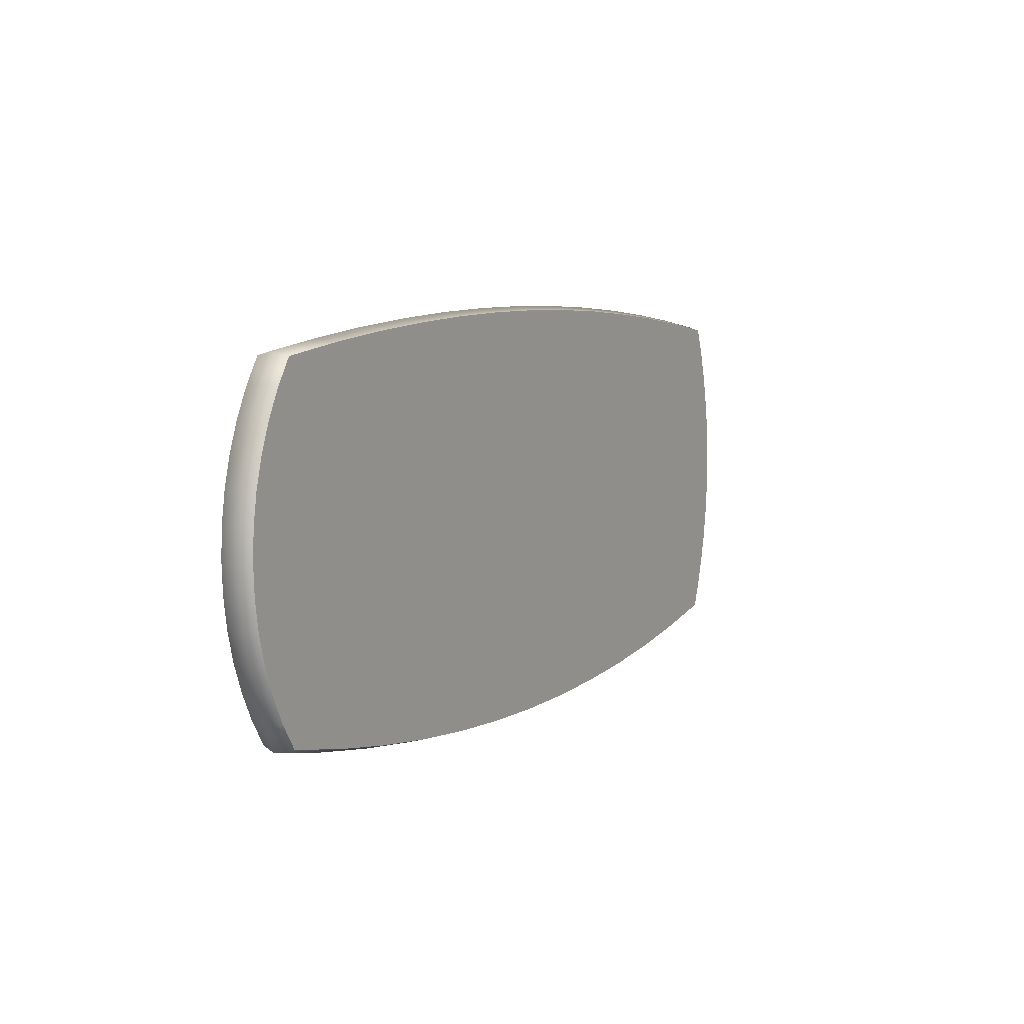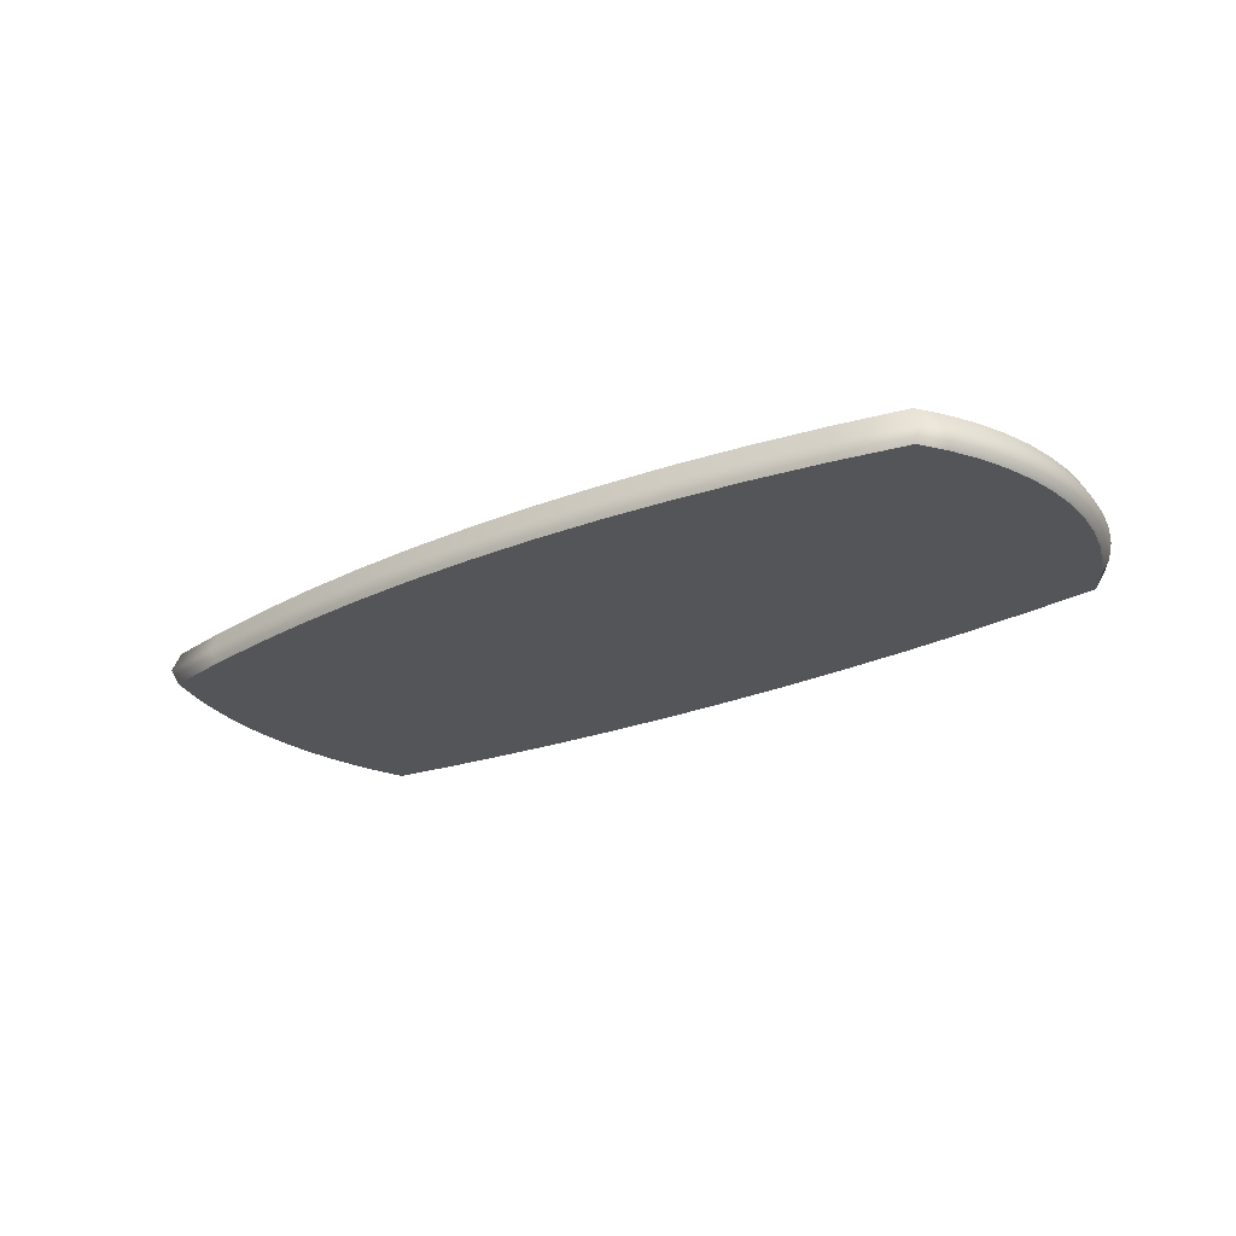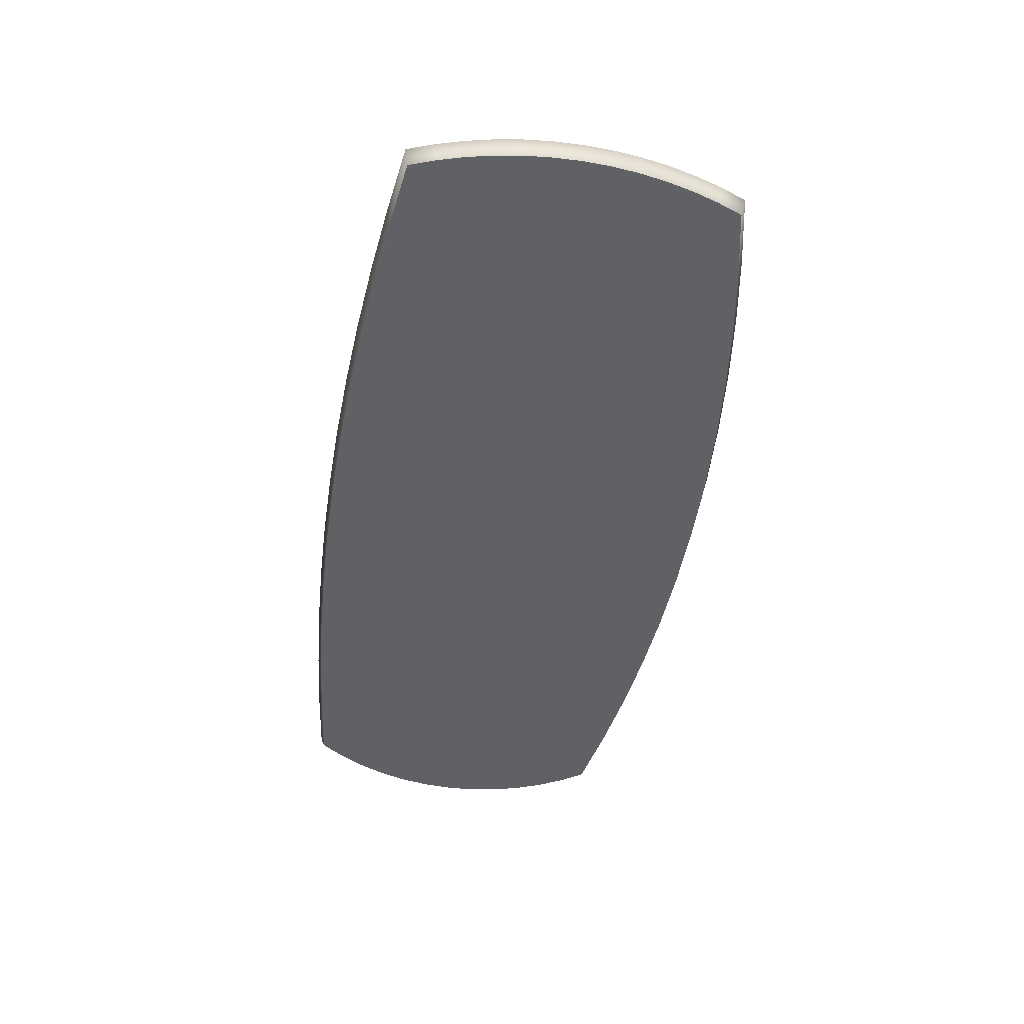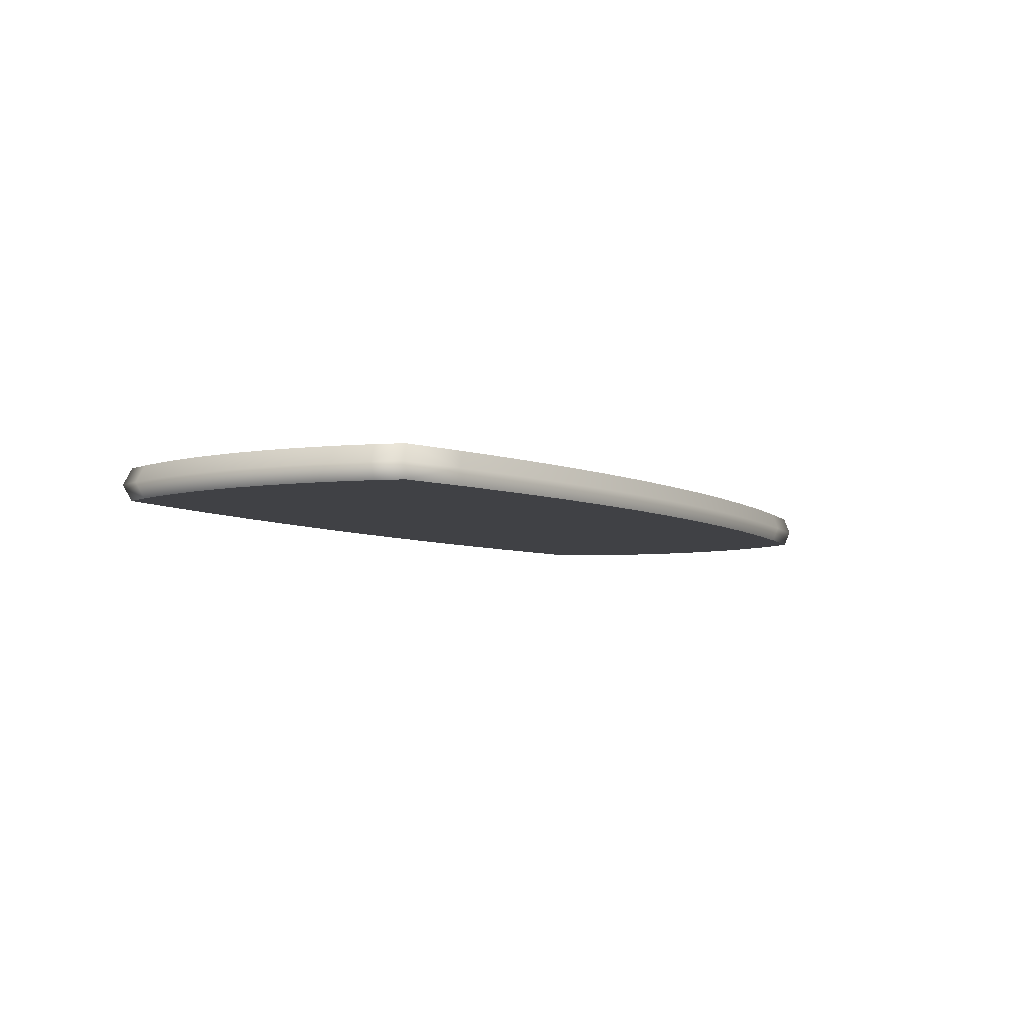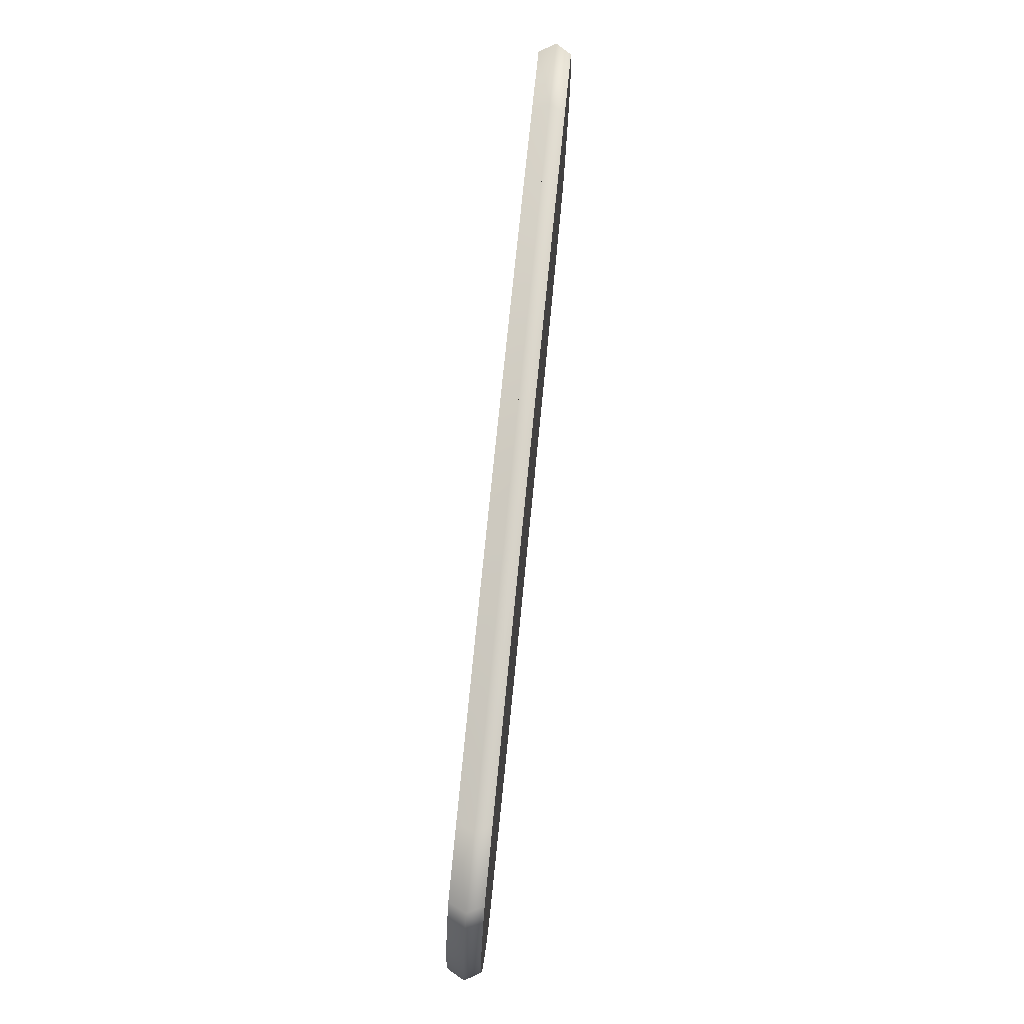
<metadata>
{"format":"obj","ext":"obj","renderer":"f3d","projection":"perspective","resolution":1024,"background":"white","views":[{"elev":7.0,"azim":-60.7,"up":"+Z"},{"elev":-24.2,"azim":-143.7,"up":"+Y"},{"elev":-50.4,"azim":80.5,"up":"+Y"},{"elev":-5.8,"azim":122.4,"up":"+Y"},{"elev":75.4,"azim":-84.3,"up":"+Z"}]}
</metadata>
<code>
o Component_7_1/Component_7/mesh5/mesh5-geometry#mesh5-geometry
v -0.3297 -0.257 -0.3159
v -0.408 -0.2363 -0.2971
v -0.3231 -0.2363 -0.3114
v -0.4163 -0.257 -0.3014
v 0.3634 -0.2363 -0.3114
v -0.2426 -0.257 -0.3273
v -0.408 -0.2761 -0.2971
v 0.3705 -0.257 -0.3159
v -0.4924 -0.2363 -0.2797
v 0.4483 -0.2363 -0.2971
v 0.278 -0.2363 -0.3225
v -0.2377 -0.2363 -0.3225
v 0.2834 -0.257 -0.3273
v -0.3231 -0.2761 -0.3114
v -0.4924 -0.2761 -0.2797
v 0.4571 -0.257 -0.3014
v -0.5024 -0.257 -0.2836
v -0.1551 -0.257 -0.3354
v 0.1959 -0.257 -0.3354
v -0.2377 -0.2761 -0.3225
v 0.4483 -0.2761 -0.2971
v 0.5326 -0.2761 -0.2797
v 0.3634 -0.2761 -0.3114
v -0.5121 -0.2363 -0.249
v 0.5326 -0.2363 -0.2797
v 0.1922 -0.2363 -0.3305
v -0.152 -0.2363 -0.3305
v 0.278 -0.2761 -0.3225
v -0.5225 -0.257 -0.2523
v -0.5121 -0.2761 -0.249
v 0.5432 -0.257 -0.2836
v -0.06744 -0.257 -0.3403
v -0.152 -0.2761 -0.3305
v 0.1922 -0.2761 -0.3305
v 0.5447 -0.2761 -0.2468
v -0.5286 -0.2363 -0.2164
v 0.5447 -0.2363 -0.2468
v 0.1082 -0.257 -0.3403
v -0.06598 -0.2363 -0.3353
v -0.5393 -0.257 -0.2191
v 0.5555 -0.257 -0.2501
v -0.5286 -0.2761 -0.2164
v 0.1062 -0.2363 -0.3353
v 0.02013 -0.2363 -0.3369
v -0.06598 -0.2761 -0.3353
v 0.02039 -0.257 -0.3419
v 0.1062 -0.2761 -0.3353
v 0.5546 -0.2761 -0.2132
v -0.5415 -0.2363 -0.1823
v 0.5546 -0.2363 -0.2132
v 0.5656 -0.257 -0.2158
v 0.02013 -0.2761 -0.3369
v -0.5525 -0.257 -0.1843
v -0.5415 -0.2761 -0.1823
v 0.5624 -0.2761 -0.179
v -0.5509 -0.2363 -0.147
v 0.5624 -0.2363 -0.179
v 0.5735 -0.257 -0.1809
v -0.5621 -0.257 -0.1483
v -0.5509 -0.2761 -0.147
v 0.568 -0.2761 -0.1444
v -0.5566 -0.2363 -0.111
v 0.568 -0.2363 -0.1444
v 0.5792 -0.257 -0.1457
v -0.5679 -0.257 -0.1115
v -0.5566 -0.2761 -0.111
v 0.5714 -0.2761 -0.1096
v -0.5585 -0.2363 -0.07454
v 0.5714 -0.2363 -0.1096
v 0.5826 -0.257 -0.1101
v -0.5698 -0.257 -0.07434
v 0.5725 -0.2761 -0.07454
v 0.5725 -0.2363 -0.07454
v -0.5585 -0.2761 -0.07454
v -0.5566 -0.2363 -0.03809
v 0.5714 -0.2363 -0.03951
v 0.5838 -0.257 -0.07434
v -0.5679 -0.257 -0.03717
v 0.5714 -0.2761 -0.03951
v -0.5566 -0.2761 -0.03809
v 0.5826 -0.257 -0.03862
v -0.5509 -0.2363 -0.002029
v 0.568 -0.2363 -0.004627
v -0.5621 -0.257 -0.000388
v 0.5792 -0.257 -0.003038
v 0.568 -0.2761 -0.004627
v -0.5509 -0.2761 -0.002029
v -0.5415 -0.2363 0.03325
v 0.5624 -0.2363 0.02997
v -0.5525 -0.257 0.03559
v 0.5735 -0.257 0.03225
v 0.5624 -0.2761 0.02997
v -0.5415 -0.2761 0.03325
v -0.5286 -0.2363 0.06736
v 0.5546 -0.2363 0.06414
v -0.5393 -0.257 0.07039
v 0.5656 -0.257 0.0671
v 0.5546 -0.2761 0.06414
v -0.5286 -0.2761 0.06736
v -0.5121 -0.2363 0.09994
v 0.5447 -0.2363 0.09774
v -0.5225 -0.257 0.1036
v 0.5555 -0.257 0.1014
v 0.5447 -0.2761 0.09774
v -0.5121 -0.2761 0.09994
v -0.4924 -0.2363 0.1306
v 0.5326 -0.2363 0.1306
v -0.5024 -0.257 0.1349
v 0.5326 -0.2761 0.1306
v 0.5432 -0.257 0.1349
v -0.4924 -0.2761 0.1306
v -0.4157 -0.257 0.1468
v -0.4074 -0.2363 0.1423
v 0.4565 -0.257 0.1468
v -0.4074 -0.2761 0.1423
v 0.4477 -0.2363 0.1423
v 0.4477 -0.2761 0.1423
v -0.3288 -0.257 0.1565
v -0.3222 -0.2363 0.1518
v 0.3696 -0.257 0.1565
v 0.3625 -0.2761 0.1518
v 0.3625 -0.2363 0.1518
v -0.3222 -0.2761 0.1518
v -0.2417 -0.257 0.1641
v -0.2368 -0.2363 0.1592
v 0.2825 -0.257 0.1641
v -0.2368 -0.2761 0.1592
v 0.2771 -0.2363 0.1592
v 0.2771 -0.2761 0.1592
v -0.1544 -0.257 0.1695
v 0.1915 -0.2363 0.1645
v 0.1952 -0.257 0.1695
v 0.1915 -0.2761 0.1645
v -0.1513 -0.2363 0.1645
v -0.1513 -0.2761 0.1645
v -0.06705 -0.257 0.1727
v -0.0656 -0.2363 0.1677
v 0.1078 -0.257 0.1727
v -0.0656 -0.2761 0.1677
v 0.1059 -0.2363 0.1677
v 0.1059 -0.2761 0.1677
v 0.02013 -0.2363 0.1687
v 0.02039 -0.257 0.1738
v 0.02013 -0.2761 0.1687
f 1 2 3
f 2 1 4
f 2 5 3
f 3 6 1
f 1 7 4
f 4 8 1
f 4 9 2
f 2 10 5
f 3 5 11
f 6 3 12
f 1 13 6
f 6 14 1
f 7 1 14
f 15 4 7
f 4 16 8
f 1 8 13
f 9 4 17
f 9 10 2
f 10 8 5
f 5 13 11
f 3 11 12
f 12 18 6
f 6 13 19
f 14 6 20
f 21 7 14
f 4 15 17
f 22 15 7
f 17 16 4
f 21 8 16
f 8 10 16
f 23 13 8
f 13 5 8
f 17 24 9
f 9 25 10
f 19 11 13
f 12 11 26
f 18 12 27
f 18 20 6
f 6 19 18
f 28 19 13
f 23 14 20
f 22 7 21
f 21 14 23
f 15 29 17
f 22 30 15
f 17 31 16
f 8 21 23
f 16 22 21
f 25 16 10
f 13 23 28
f 24 17 29
f 24 25 9
f 11 19 26
f 12 26 27
f 27 32 18
f 20 18 33
f 18 19 32
f 19 28 34
f 23 20 28
f 29 15 30
f 29 31 17
f 35 30 22
f 16 25 31
f 22 16 31
f 29 36 24
f 24 37 25
f 38 26 19
f 27 26 39
f 32 27 39
f 32 33 18
f 28 20 33
f 32 19 38
f 28 33 34
f 34 38 19
f 30 40 29
f 29 41 31
f 35 42 30
f 31 35 22
f 25 41 31
f 36 29 40
f 36 37 24
f 41 25 37
f 26 38 43
f 39 26 43
f 44 32 39
f 33 32 45
f 32 38 46
f 34 33 45
f 38 34 47
f 40 30 42
f 40 41 29
f 35 31 41
f 48 42 35
f 40 49 36
f 36 50 37
f 37 51 41
f 46 43 38
f 39 43 44
f 32 44 46
f 32 52 45
f 47 46 38
f 52 32 46
f 34 45 47
f 42 53 40
f 40 51 41
f 41 48 35
f 48 54 42
f 49 40 53
f 49 50 36
f 51 37 50
f 48 41 51
f 43 46 44
f 47 45 52
f 46 47 52
f 53 42 54
f 53 51 40
f 55 54 48
f 53 56 49
f 49 57 50
f 50 58 51
f 51 55 48
f 54 59 53
f 53 58 51
f 55 60 54
f 56 53 59
f 56 57 49
f 58 50 57
f 55 51 58
f 59 54 60
f 59 58 53
f 61 60 55
f 59 62 56
f 56 63 57
f 57 64 58
f 58 61 55
f 60 65 59
f 59 64 58
f 61 66 60
f 62 59 65
f 62 63 56
f 64 57 63
f 61 58 64
f 65 60 66
f 65 64 59
f 67 66 61
f 65 68 62
f 62 69 63
f 63 70 64
f 64 67 61
f 66 71 65
f 65 70 64
f 72 66 67
f 68 65 71
f 68 73 62
f 62 73 69
f 70 63 69
f 67 64 70
f 71 66 74
f 71 70 65
f 72 74 66
f 70 72 67
f 71 75 68
f 68 76 73
f 77 69 73
f 69 77 70
f 74 78 71
f 71 77 70
f 79 74 72
f 72 70 77
f 75 71 78
f 75 76 68
f 76 77 73
f 78 74 80
f 78 81 71
f 71 81 77
f 79 80 74
f 72 81 79
f 81 72 77
f 78 82 75
f 75 83 76
f 77 76 81
f 80 84 78
f 78 85 81
f 86 80 79
f 85 79 81
f 82 78 84
f 82 83 75
f 83 81 76
f 84 80 87
f 84 85 78
f 81 83 85
f 86 87 80
f 79 85 86
f 84 88 82
f 82 89 83
f 87 90 84
f 84 91 85
f 89 85 83
f 92 87 86
f 91 86 85
f 88 84 90
f 88 89 82
f 90 87 93
f 90 91 84
f 85 89 91
f 92 93 87
f 86 91 92
f 90 94 88
f 88 95 89
f 93 96 90
f 90 97 91
f 95 91 89
f 98 93 92
f 97 92 91
f 94 90 96
f 94 95 88
f 96 93 99
f 96 97 90
f 91 95 97
f 98 99 93
f 92 97 98
f 96 100 94
f 94 101 95
f 99 102 96
f 96 103 97
f 101 97 95
f 104 99 98
f 103 98 97
f 100 96 102
f 100 101 94
f 102 99 105
f 102 103 96
f 97 101 103
f 104 105 99
f 98 103 104
f 102 106 100
f 100 107 101
f 105 108 102
f 108 103 102
f 107 103 101
f 109 105 104
f 110 104 103
f 106 102 108
f 106 107 100
f 108 105 111
f 108 110 103
f 103 107 110
f 109 111 105
f 104 110 109
f 112 106 108
f 113 107 106
f 111 112 108
f 112 110 108
f 107 114 110
f 109 115 111
f 114 109 110
f 106 112 113
f 113 116 107
f 112 111 115
f 112 114 110
f 114 107 116
f 117 115 109
f 109 114 117
f 118 113 112
f 119 116 113
f 115 118 112
f 118 114 112
f 116 120 114
f 121 115 117
f 120 117 114
f 113 118 119
f 119 122 116
f 118 115 123
f 118 120 114
f 120 116 122
f 121 123 115
f 117 120 121
f 124 119 118
f 125 122 119
f 123 124 118
f 124 120 118
f 122 126 120
f 121 127 123
f 126 121 120
f 119 124 125
f 125 128 122
f 124 123 127
f 124 126 120
f 126 122 128
f 129 127 121
f 121 126 129
f 130 125 124
f 125 131 128
f 127 130 124
f 124 132 126
f 128 132 126
f 133 127 129
f 132 129 126
f 125 130 134
f 130 132 124
f 134 131 125
f 132 128 131
f 130 127 135
f 133 135 127
f 129 132 133
f 136 134 130
f 136 132 130
f 137 131 134
f 131 138 132
f 135 136 130
f 133 139 135
f 138 133 132
f 134 136 137
f 136 138 132
f 137 140 131
f 138 131 140
f 136 135 139
f 141 139 133
f 133 138 141
f 136 142 137
f 138 136 143
f 140 137 142
f 140 143 138
f 144 136 139
f 139 141 144
f 143 141 138
f 142 136 143
f 136 144 143
f 143 140 142
f 141 143 144
f 3 2 1
f 4 1 2
f 3 5 2
f 1 6 3
f 4 7 1
f 1 8 4
f 2 9 4
f 5 10 2
f 11 5 3
f 12 3 6
f 6 13 1
f 1 14 6
f 14 1 7
f 7 4 15
f 8 16 4
f 13 8 1
f 17 4 9
f 2 10 9
f 5 8 10
f 11 13 5
f 12 11 3
f 6 18 12
f 19 13 6
f 20 6 14
f 14 7 21
f 17 15 4
f 7 15 22
f 4 16 17
f 16 8 21
f 16 10 8
f 8 13 23
f 8 5 13
f 9 24 17
f 10 25 9
f 13 11 19
f 26 11 12
f 27 12 18
f 6 20 18
f 18 19 6
f 13 19 28
f 20 14 23
f 21 7 22
f 23 14 21
f 17 29 15
f 15 30 22
f 16 31 17
f 23 21 8
f 21 22 16
f 10 16 25
f 28 23 13
f 29 17 24
f 9 25 24
f 26 19 11
f 27 26 12
f 18 32 27
f 33 18 20
f 32 19 18
f 34 28 19
f 28 20 23
f 30 15 29
f 17 31 29
f 22 30 35
f 31 25 16
f 31 16 22
f 24 36 29
f 25 37 24
f 19 26 38
f 39 26 27
f 39 27 32
f 18 33 32
f 33 20 28
f 38 19 32
f 34 33 28
f 19 38 34
f 29 40 30
f 31 41 29
f 30 42 35
f 22 35 31
f 31 41 25
f 40 29 36
f 24 37 36
f 37 25 41
f 43 38 26
f 43 26 39
f 39 32 44
f 45 32 33
f 46 38 32
f 45 33 34
f 47 34 38
f 42 30 40
f 29 41 40
f 41 31 35
f 35 42 48
f 36 49 40
f 37 50 36
f 41 51 37
f 38 43 46
f 44 43 39
f 46 44 32
f 45 52 32
f 38 46 47
f 46 32 52
f 47 45 34
f 40 53 42
f 41 51 40
f 35 48 41
f 42 54 48
f 53 40 49
f 36 50 49
f 50 37 51
f 51 41 48
f 44 46 43
f 52 45 47
f 52 47 46
f 54 42 53
f 40 51 53
f 48 54 55
f 49 56 53
f 50 57 49
f 51 58 50
f 48 55 51
f 53 59 54
f 51 58 53
f 54 60 55
f 59 53 56
f 49 57 56
f 57 50 58
f 58 51 55
f 60 54 59
f 53 58 59
f 55 60 61
f 56 62 59
f 57 63 56
f 58 64 57
f 55 61 58
f 59 65 60
f 58 64 59
f 60 66 61
f 65 59 62
f 56 63 62
f 63 57 64
f 64 58 61
f 66 60 65
f 59 64 65
f 61 66 67
f 62 68 65
f 63 69 62
f 64 70 63
f 61 67 64
f 65 71 66
f 64 70 65
f 67 66 72
f 71 65 68
f 62 73 68
f 69 73 62
f 69 63 70
f 70 64 67
f 74 66 71
f 65 70 71
f 66 74 72
f 67 72 70
f 68 75 71
f 73 76 68
f 73 69 77
f 70 77 69
f 71 78 74
f 70 77 71
f 72 74 79
f 77 70 72
f 78 71 75
f 68 76 75
f 73 77 76
f 80 74 78
f 71 81 78
f 77 81 71
f 74 80 79
f 79 81 72
f 77 72 81
f 75 82 78
f 76 83 75
f 81 76 77
f 78 84 80
f 81 85 78
f 79 80 86
f 81 79 85
f 84 78 82
f 75 83 82
f 76 81 83
f 87 80 84
f 78 85 84
f 85 83 81
f 80 87 86
f 86 85 79
f 82 88 84
f 83 89 82
f 84 90 87
f 85 91 84
f 83 85 89
f 86 87 92
f 85 86 91
f 90 84 88
f 82 89 88
f 93 87 90
f 84 91 90
f 91 89 85
f 87 93 92
f 92 91 86
f 88 94 90
f 89 95 88
f 90 96 93
f 91 97 90
f 89 91 95
f 92 93 98
f 91 92 97
f 96 90 94
f 88 95 94
f 99 93 96
f 90 97 96
f 97 95 91
f 93 99 98
f 98 97 92
f 94 100 96
f 95 101 94
f 96 102 99
f 97 103 96
f 95 97 101
f 98 99 104
f 97 98 103
f 102 96 100
f 94 101 100
f 105 99 102
f 96 103 102
f 103 101 97
f 99 105 104
f 104 103 98
f 100 106 102
f 101 107 100
f 102 108 105
f 102 103 108
f 101 103 107
f 104 105 109
f 103 104 110
f 108 102 106
f 100 107 106
f 111 105 108
f 103 110 108
f 110 107 103
f 105 111 109
f 109 110 104
f 108 106 112
f 106 107 113
f 108 112 111
f 108 110 112
f 110 114 107
f 111 115 109
f 110 109 114
f 113 112 106
f 107 116 113
f 115 111 112
f 110 114 112
f 116 107 114
f 109 115 117
f 117 114 109
f 112 113 118
f 113 116 119
f 112 118 115
f 112 114 118
f 114 120 116
f 117 115 121
f 114 117 120
f 119 118 113
f 116 122 119
f 123 115 118
f 114 120 118
f 122 116 120
f 115 123 121
f 121 120 117
f 118 119 124
f 119 122 125
f 118 124 123
f 118 120 124
f 120 126 122
f 123 127 121
f 120 121 126
f 125 124 119
f 122 128 125
f 127 123 124
f 120 126 124
f 128 122 126
f 121 127 129
f 129 126 121
f 124 125 130
f 128 131 125
f 124 130 127
f 126 132 124
f 126 132 128
f 129 127 133
f 126 129 132
f 134 130 125
f 124 132 130
f 125 131 134
f 131 128 132
f 135 127 130
f 127 135 133
f 133 132 129
f 130 134 136
f 130 132 136
f 134 131 137
f 132 138 131
f 130 136 135
f 135 139 133
f 132 133 138
f 137 136 134
f 132 138 136
f 131 140 137
f 140 131 138
f 139 135 136
f 133 139 141
f 141 138 133
f 137 142 136
f 143 136 138
f 142 137 140
f 138 143 140
f 139 136 144
f 144 141 139
f 138 141 143
f 143 136 142
f 143 144 136
f 142 140 143
f 144 143 141

</code>
